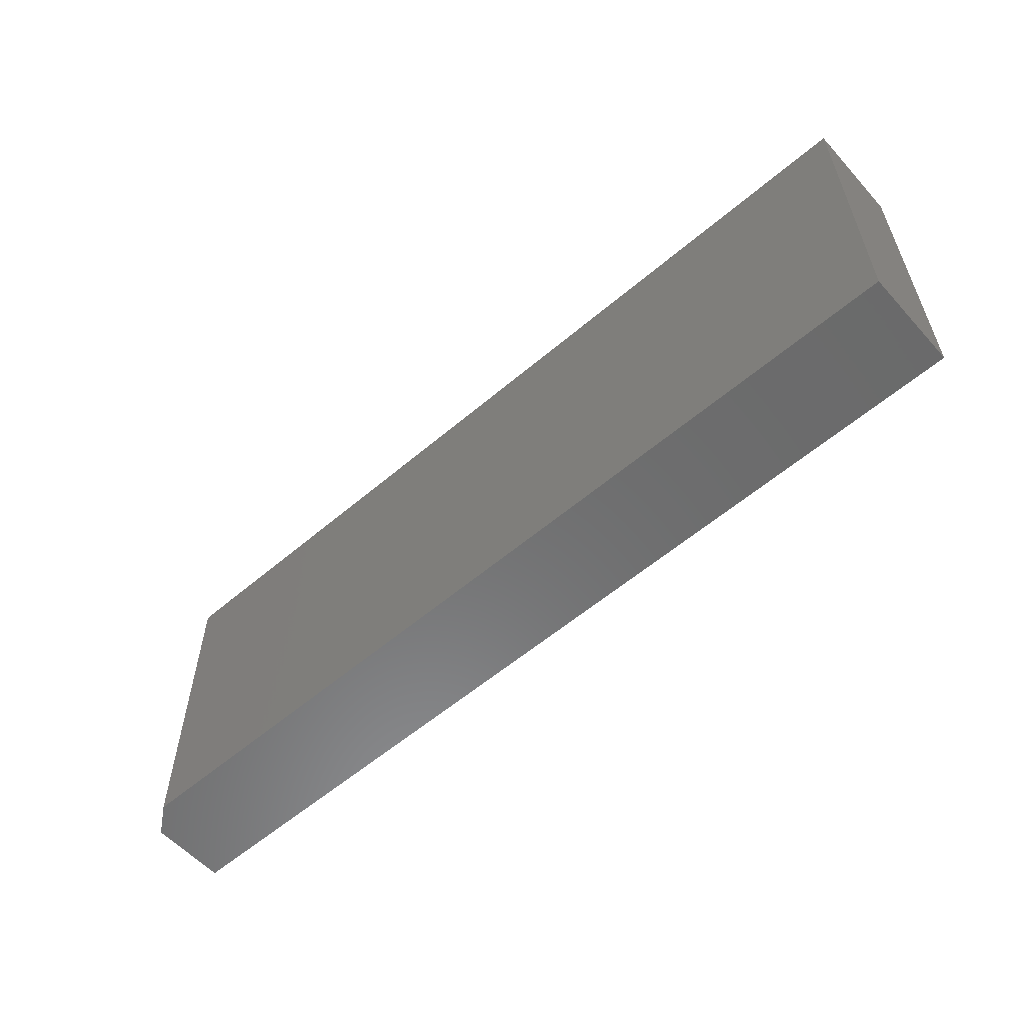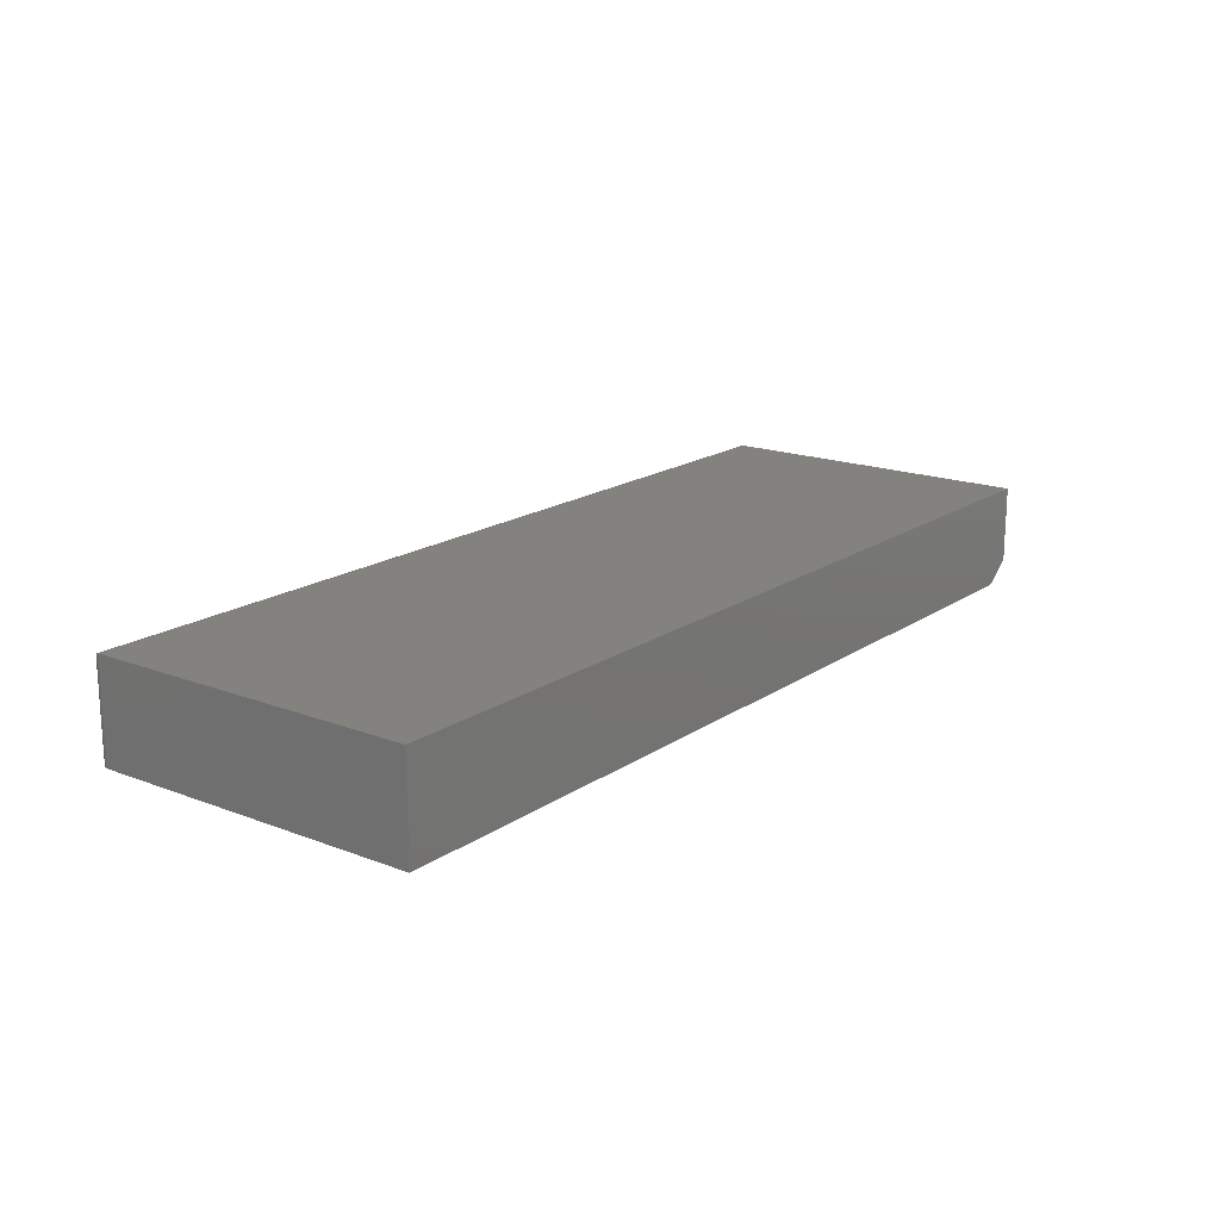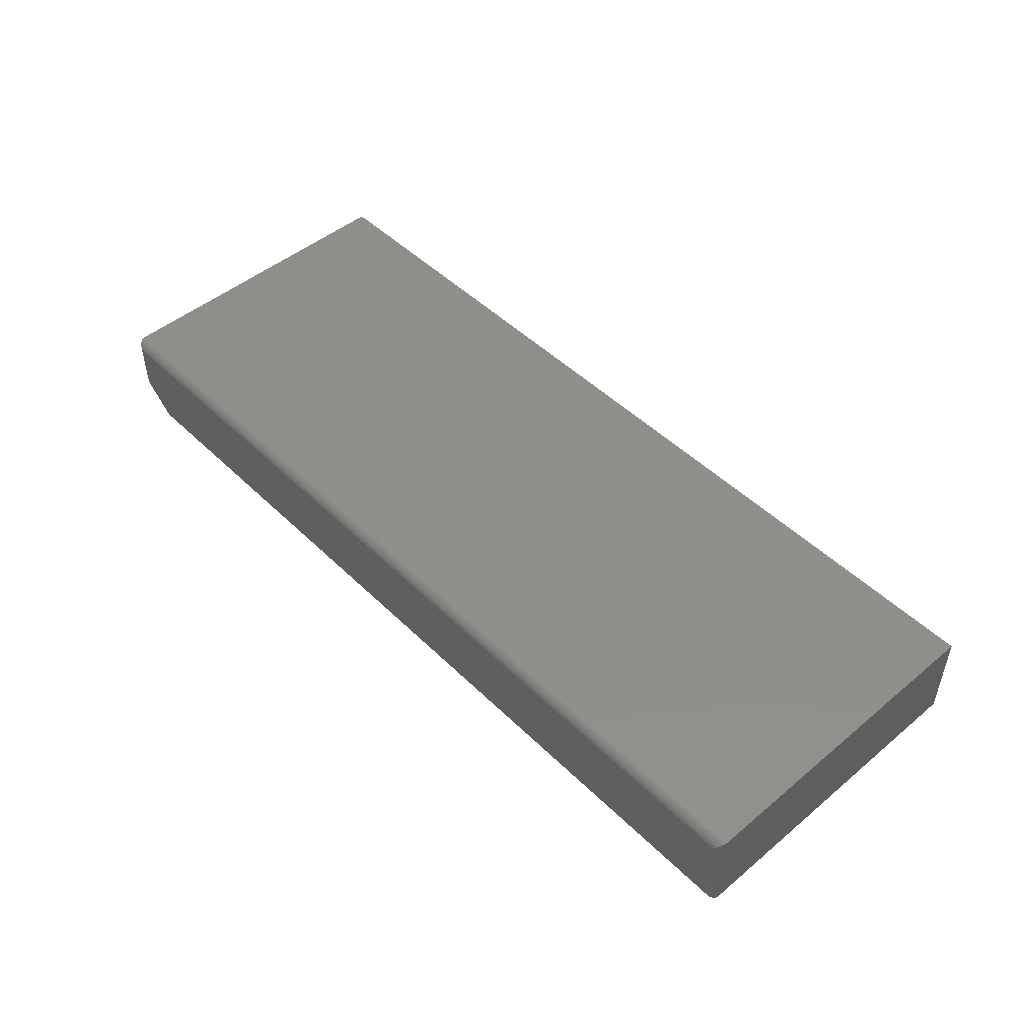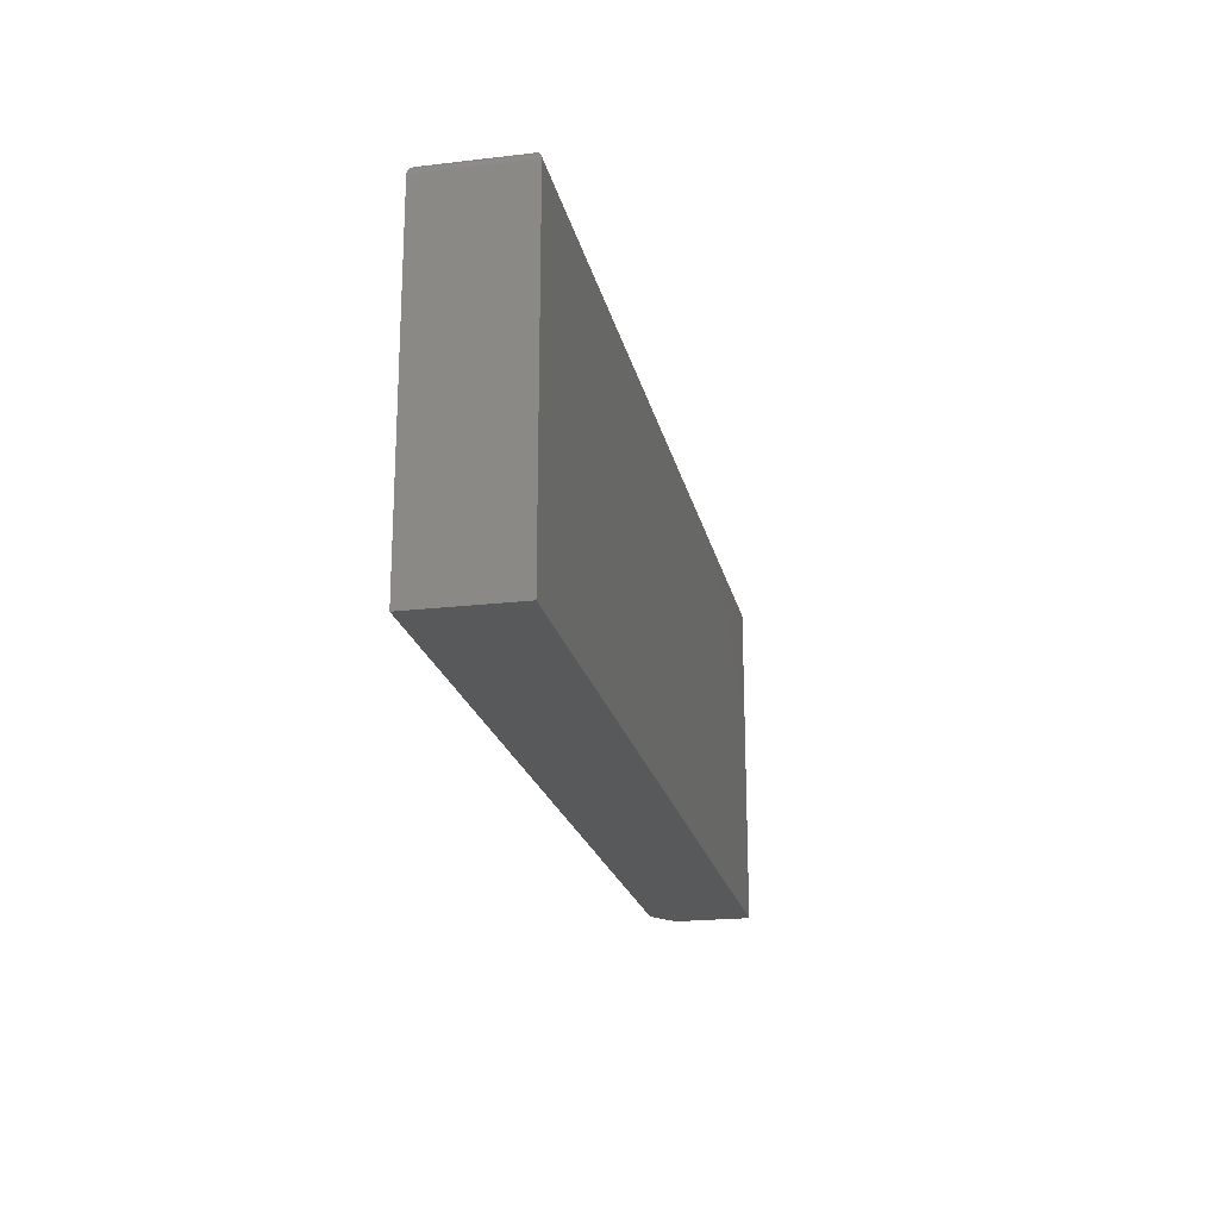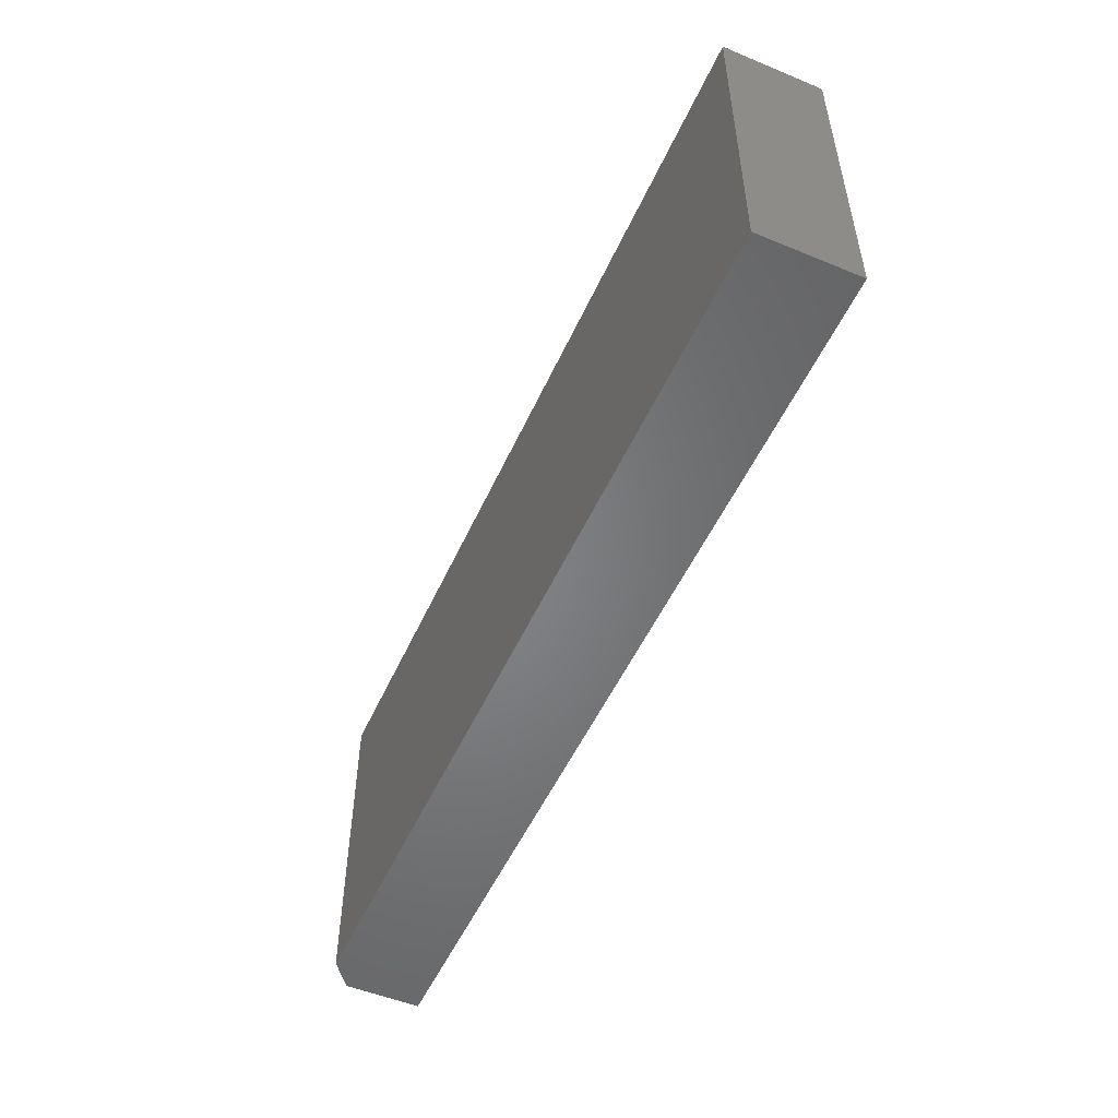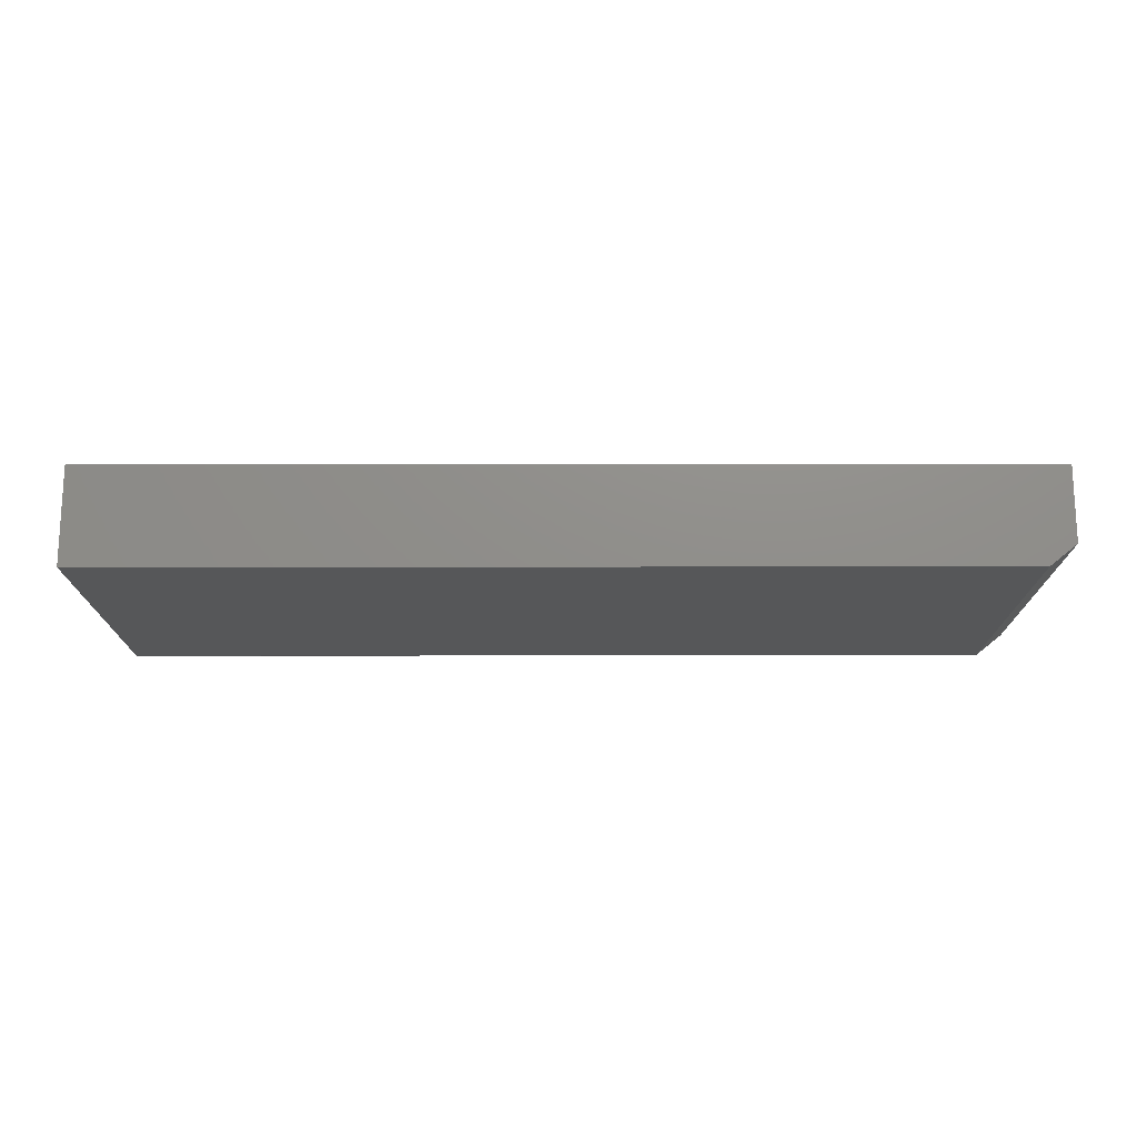
<metadata>
{"format":"stl","ext":"stl","renderer":"f3d","projection":"perspective","resolution":1024,"background":"white","views":[{"elev":-57.4,"azim":-138.5,"up":"+Y"},{"elev":17.5,"azim":-52.8,"up":"+Z"},{"elev":48.3,"azim":-132.8,"up":"+Z"},{"elev":-20.9,"azim":-78.1,"up":"+Y"},{"elev":-52.0,"azim":-114.0,"up":"+Y"},{"elev":-16.6,"azim":0.1,"up":"+Z"}]}
</metadata>
<code>
# stl→obj: 60 verts, 116 faces
v -0.5547 0.1974 0.01562
v 0.6847 0.1972 0.01336
v -0.5584 0.1969 0.01195
v 0.682 0.1974 0.01562
v 0.7107 0.1837 0.0001235
v -0.5697 0.1861 0.0006303
v 0.71 0.1854 0.0004398
v 0.7094 0.1865 0.0007523
v -0.5688 0.1885 0.001535
v 0.7078 0.1883 0.001449
v -0.5675 0.1907 0.002811
v 0.7059 0.1899 0.002312
v 0.7042 0.191 0.003008
v -0.5659 0.1926 0.004419
v 0.6994 0.1933 0.005076
v -0.564 0.1943 0.006313
v 0.6943 0.1951 0.007492
v -0.5619 0.1956 0.008436
v 0.6893 0.1964 0.01026
v 0.7109 0.1817 0
v -0.5703 0.1817 0
v -0.5702 0.1837 0.0001198
v 0.75 0.1817 0.1406
v 0.7498 0.1843 0.0323
v 0.7499 0.1837 0.1405
v 0.75 0.1817 0.03125
v 0.7344 0.1974 0.06249
v 0.738 0.1969 0.1287
v 0.7369 0.1972 0.05977
v 0.7344 0.1974 0.125
v 0.7404 0.1962 0.05501
v 0.7416 0.1956 0.1322
v 0.7435 0.1944 0.04967
v 0.7437 0.1943 0.1343
v 0.7456 0.1926 0.1362
v 0.746 0.1921 0.04417
v 0.7472 0.1907 0.1378
v 0.748 0.1894 0.03892
v 0.7485 0.1885 0.1391
v 0.7492 0.1867 0.03484
v 0.7494 0.1861 0.14
v 0.7495 0.1856 0.03344
v -0.5703 -0.2891 0
v 0.7109 -0.2891 0
v -0.5547 0.1974 0.125
v 0.75 -0.2891 0.1406
v 0.75 -0.2891 0.03125
v -0.5703 -0.2891 0.1406
v 0.7066 0.1949 0.01804
v 0.7189 0.1948 0.02858
v 0.7312 0.1946 0.03913
v -0.5703 0.1817 0.1406
v -0.5584 0.1969 0.1287
v -0.5675 0.1907 0.1378
v -0.5659 0.1926 0.1362
v -0.564 0.1943 0.1343
v -0.5619 0.1956 0.1322
v -0.5702 0.1837 0.1405
v -0.5697 0.1861 0.14
v -0.5688 0.1885 0.1391
f 1 2 3
f 1 4 2
f 5 6 7
f 6 8 7
f 8 6 9
f 8 9 10
f 10 9 11
f 10 11 12
f 11 13 12
f 13 11 14
f 13 14 15
f 15 14 16
f 15 16 17
f 16 18 17
f 19 17 18
f 18 3 19
f 19 3 2
f 20 21 5
f 5 21 22
f 5 22 6
f 23 24 25
f 23 26 24
f 27 28 29
f 27 30 28
f 31 29 28
f 28 32 31
f 33 31 32
f 33 32 34
f 33 34 35
f 33 35 36
f 36 35 37
f 36 37 38
f 37 39 38
f 40 38 39
f 40 39 41
f 41 42 40
f 42 41 25
f 42 25 24
f 43 21 44
f 44 21 20
f 1 45 4
f 4 45 30
f 4 30 27
f 46 47 23
f 23 47 26
f 48 43 46
f 46 43 44
f 46 44 47
f 47 44 26
f 26 44 20
f 20 5 49
f 20 49 50
f 20 50 26
f 27 51 50
f 27 50 49
f 27 49 19
f 27 19 2
f 27 2 4
f 51 27 29
f 51 29 31
f 51 31 33
f 51 33 36
f 51 36 38
f 51 38 40
f 51 40 42
f 51 42 24
f 51 24 26
f 51 26 50
f 49 5 7
f 49 7 8
f 49 8 10
f 49 10 12
f 49 12 13
f 49 13 15
f 49 15 17
f 49 17 19
f 48 46 52
f 52 46 23
f 52 21 48
f 48 21 43
f 45 3 53
f 45 1 3
f 9 54 11
f 11 54 55
f 11 55 14
f 14 55 56
f 14 56 16
f 16 56 57
f 16 57 18
f 18 57 53
f 18 53 3
f 21 52 22
f 22 52 58
f 22 58 6
f 6 58 59
f 6 59 9
f 9 59 60
f 9 60 54
f 30 53 28
f 30 45 53
f 28 53 57
f 28 57 32
f 32 57 56
f 32 56 34
f 34 56 55
f 34 55 35
f 35 55 54
f 35 54 37
f 37 54 60
f 52 23 58
f 58 23 25
f 58 25 59
f 59 25 41
f 59 41 60
f 60 41 39
f 60 39 37

</code>
